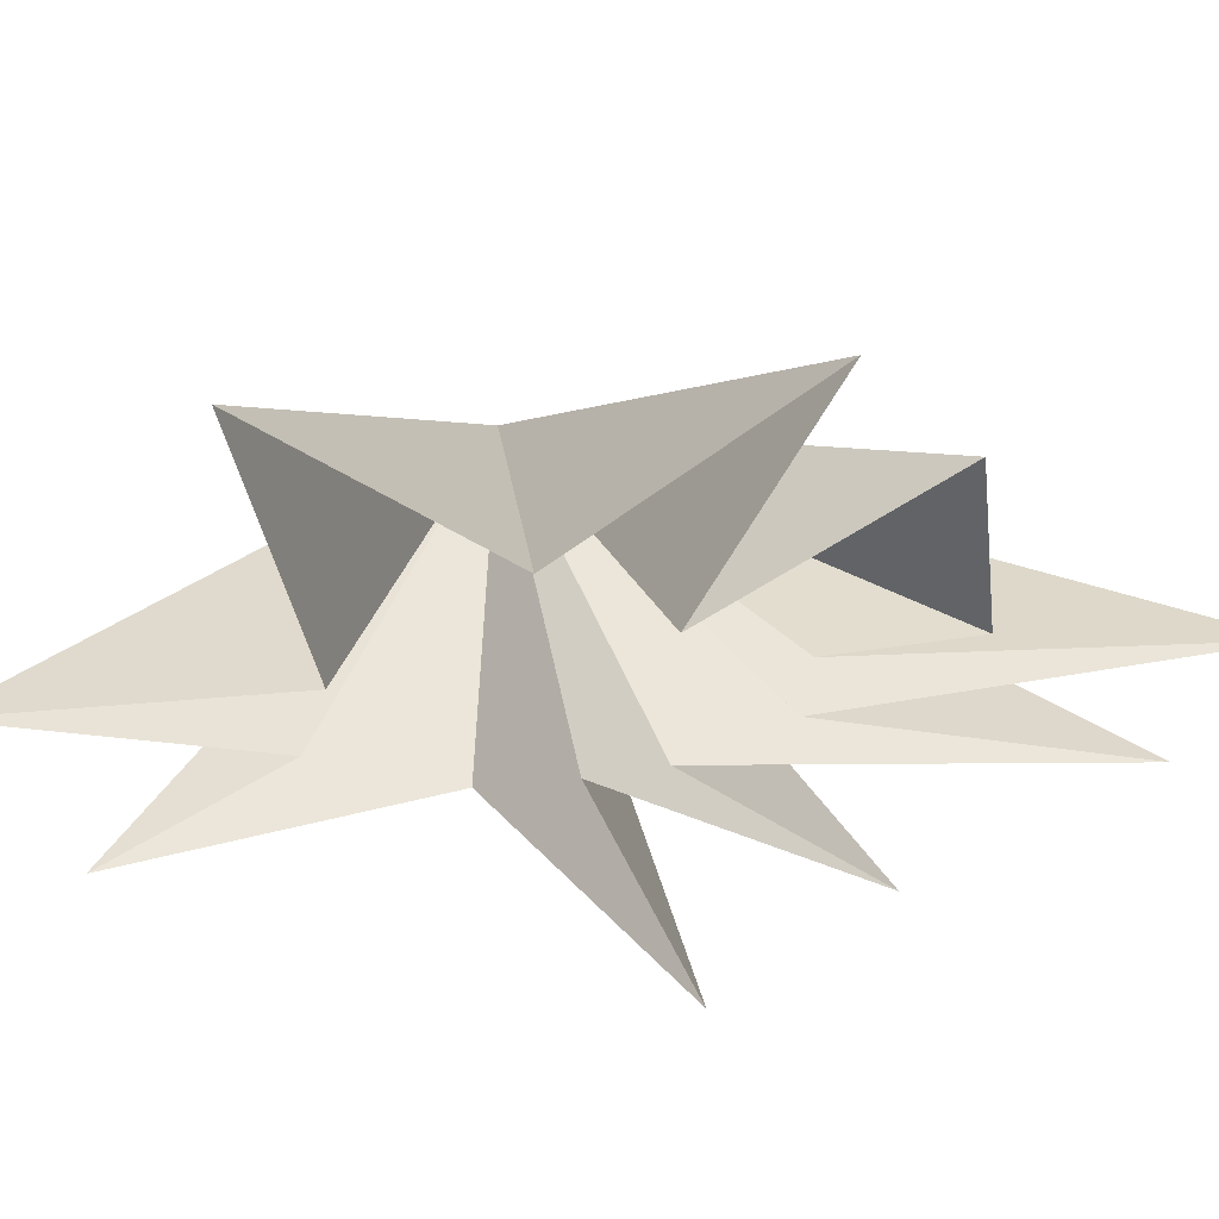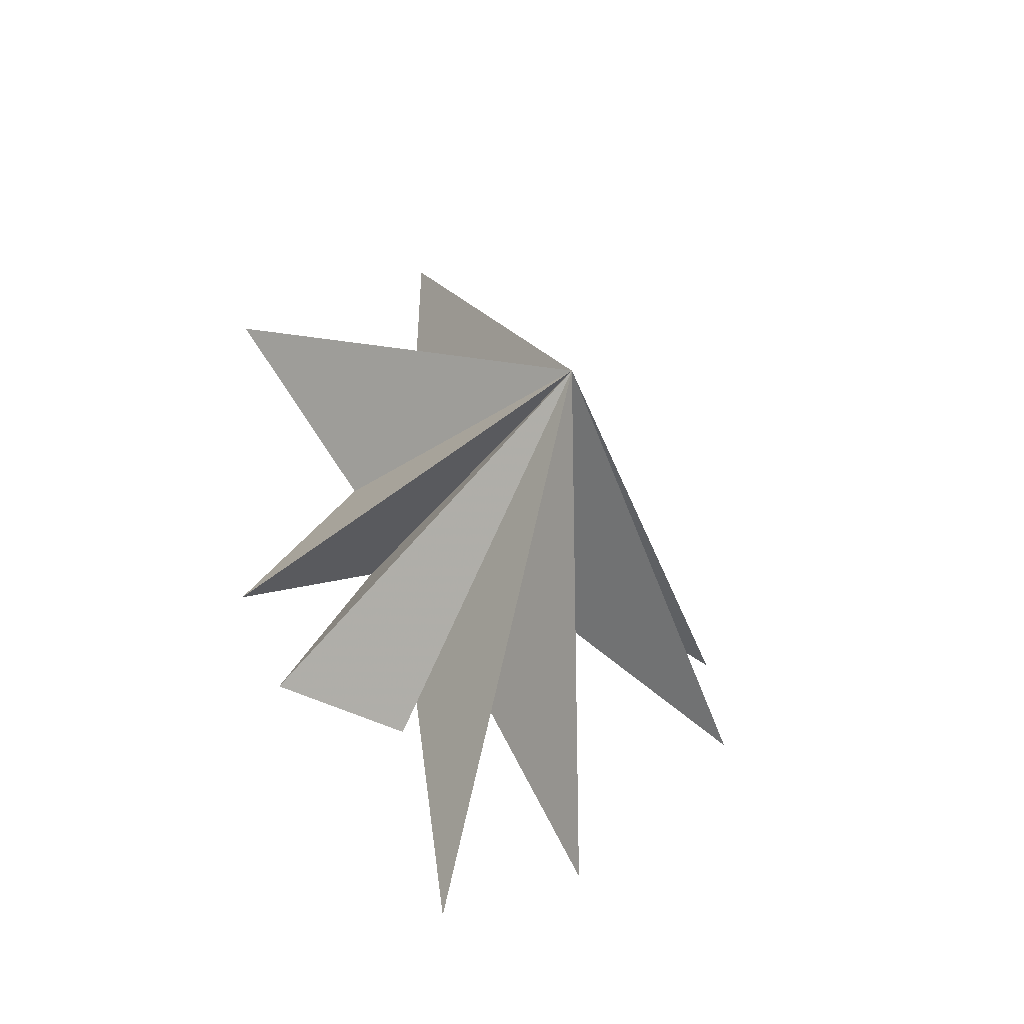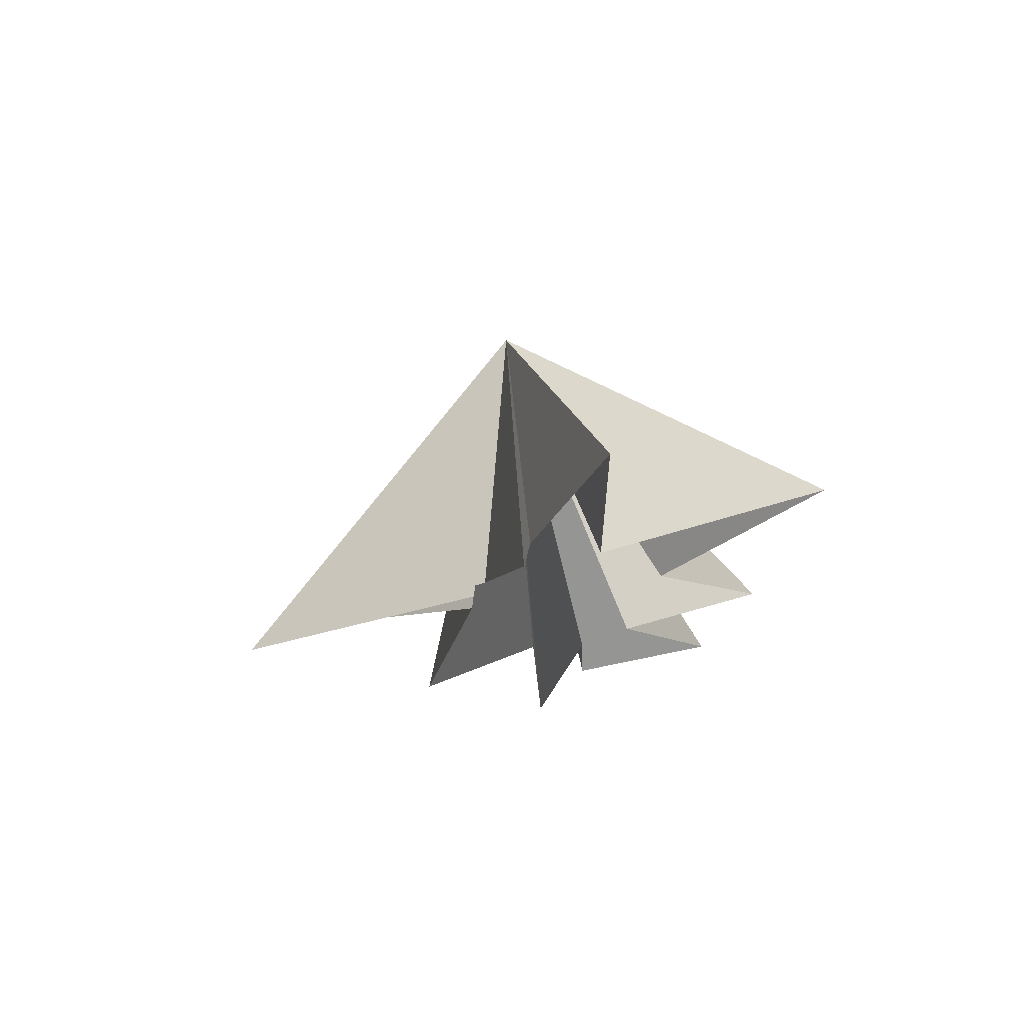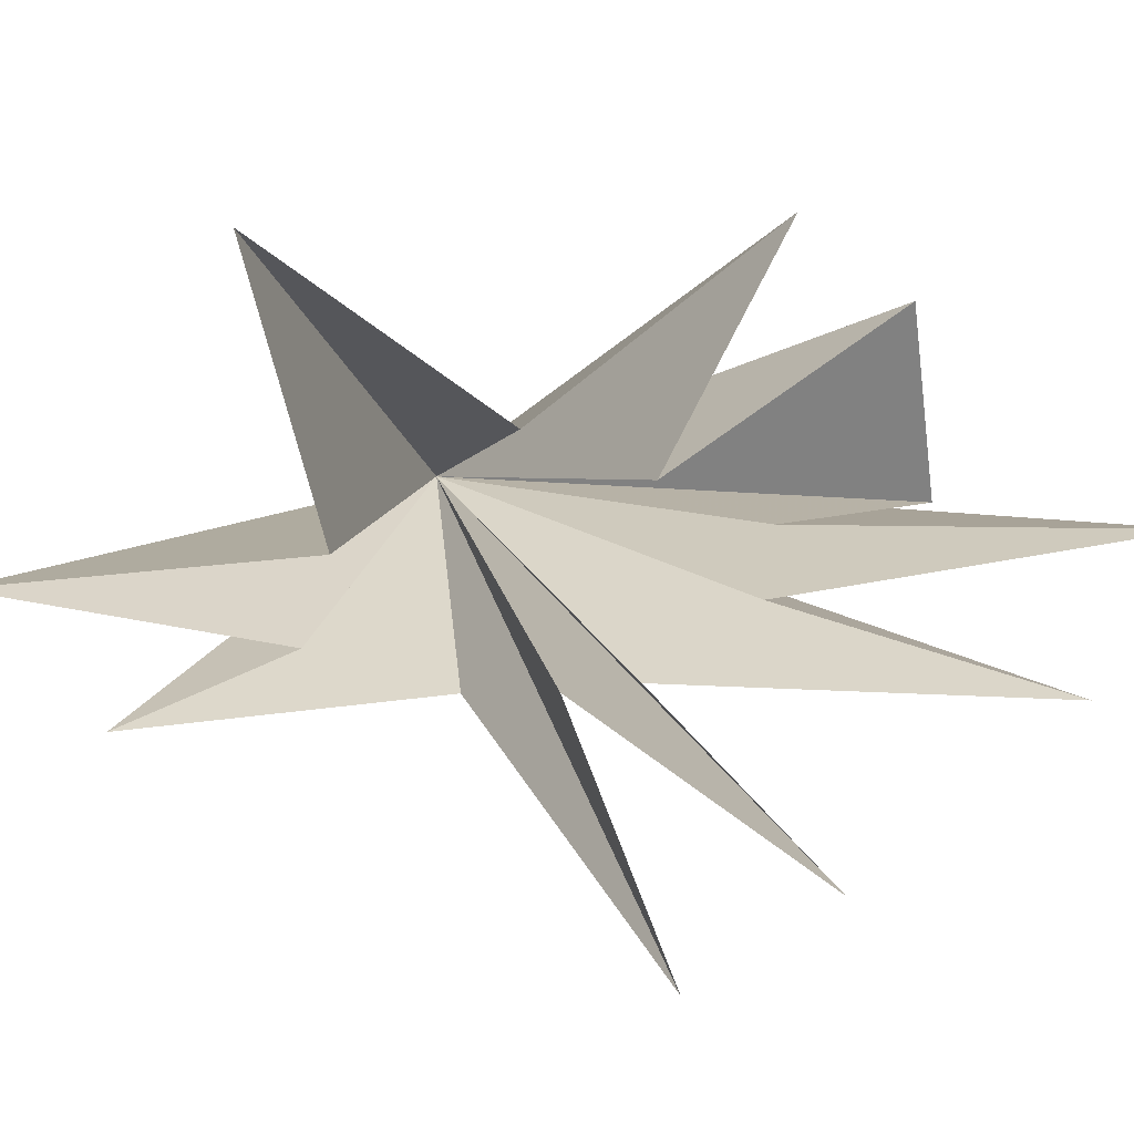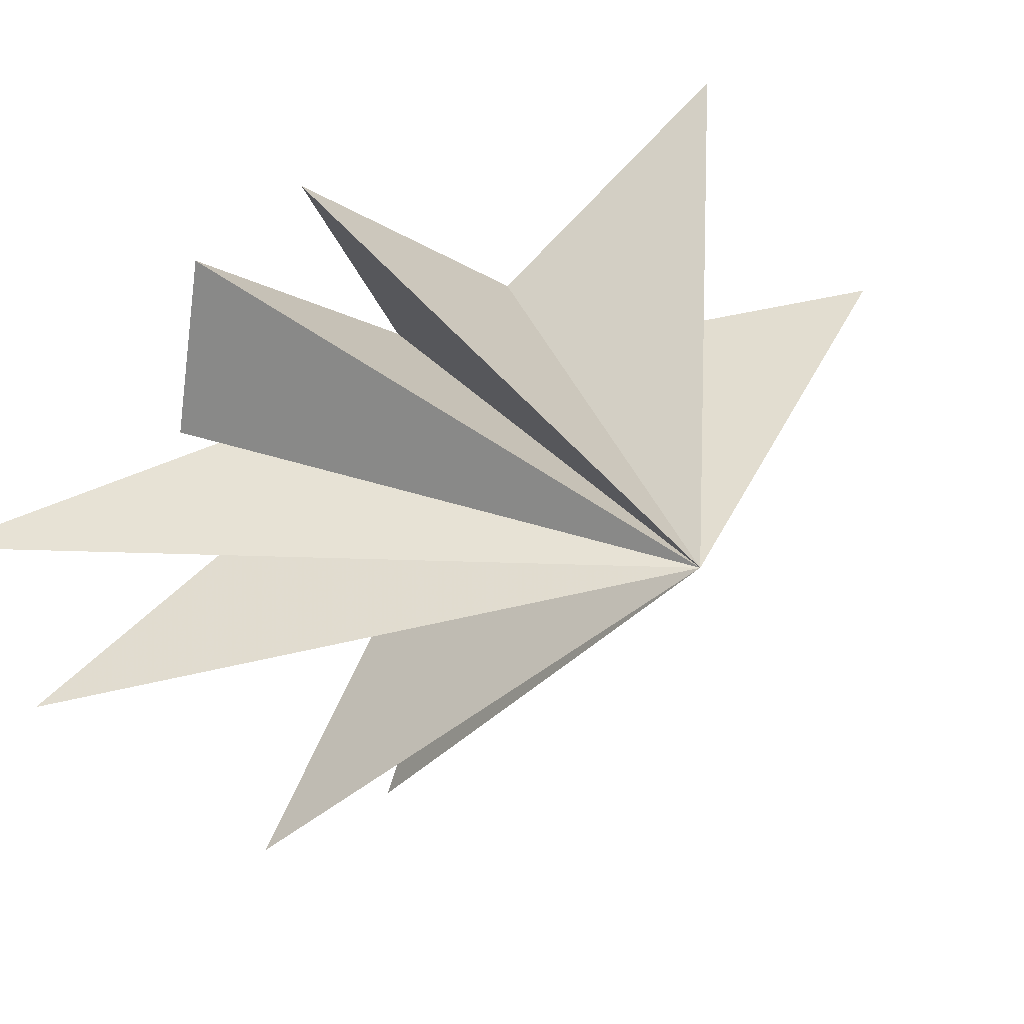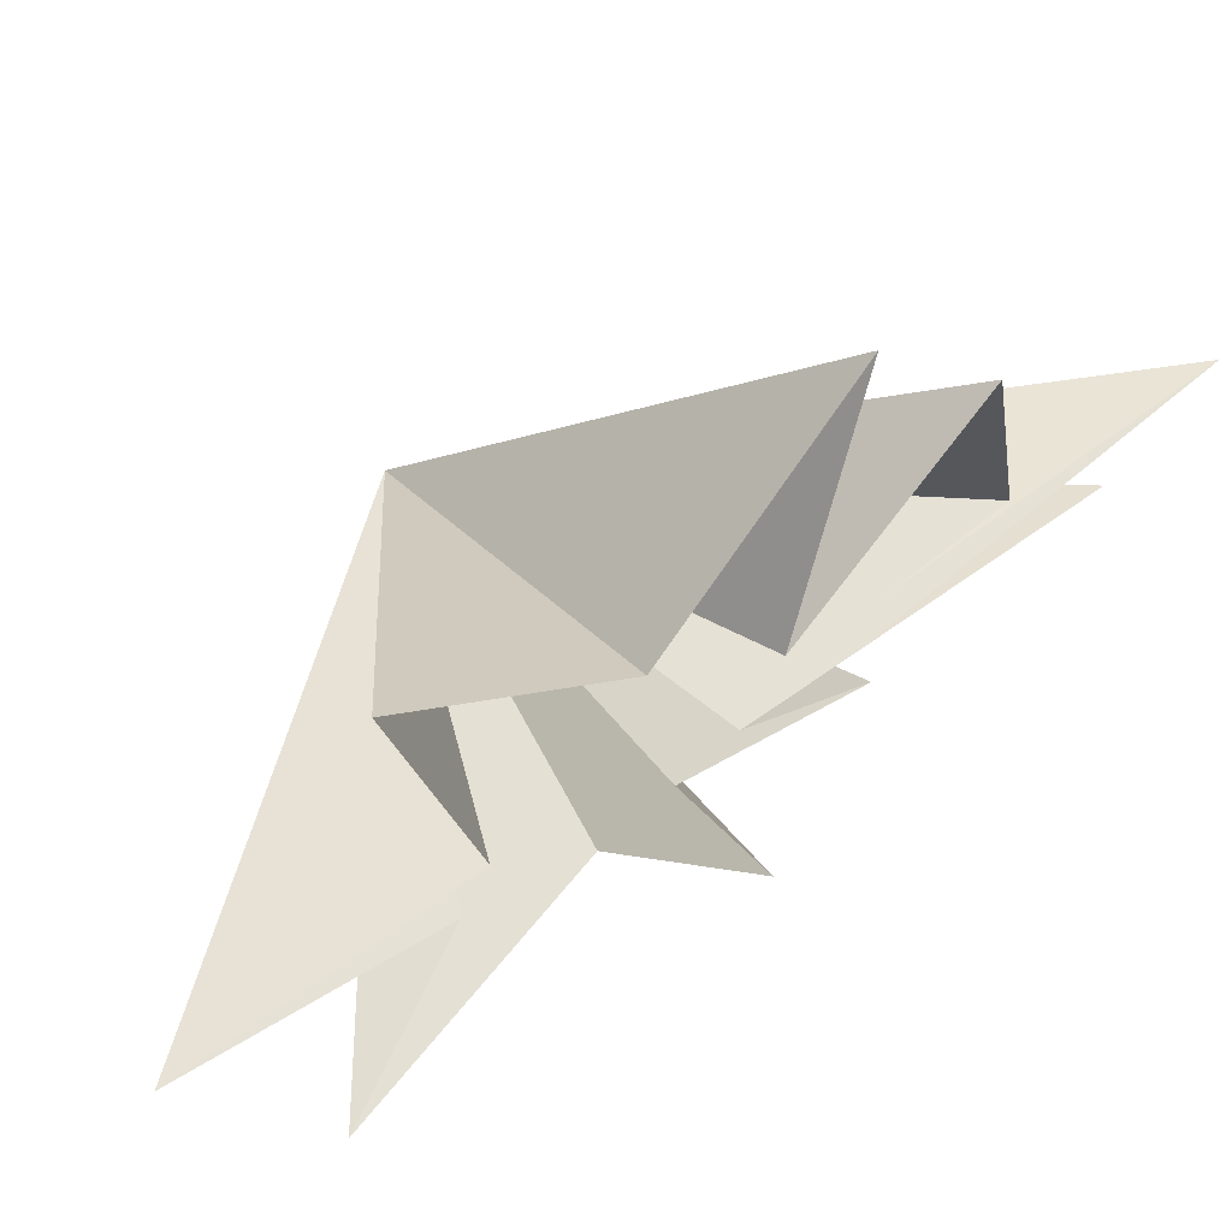
<metadata>
{"format":"obj","ext":"obj","renderer":"f3d","projection":"perspective","resolution":1024,"background":"white","views":[{"elev":46.0,"azim":82.6,"up":"+Y"},{"elev":-37.4,"azim":-112.9,"up":"+Z"},{"elev":69.9,"azim":85.3,"up":"+Z"},{"elev":22.6,"azim":75.2,"up":"+Y"},{"elev":23.4,"azim":-121.3,"up":"+Y"},{"elev":61.8,"azim":51.6,"up":"+Y"}]}
</metadata>
<code>
v 0.3257 0.3523 -5.739
v 0.3601 0.2607 -3.216
v 0.07725 -0.6572 -10.32
v 0.3458 -0.9654 -3.074
v 0.01164 3.489 -5.438
v -0.4643 -3.733 -9.018
v -0.2351 -2.412 -1.324
v -1.318 -7.27 -5.236
v -0.1066 -2.356 0.008479
v 0.2007 -7.803 -1.9
v 0.09945 -2.085 1.612
v 1.599 -1.359 7.056
v 0.07972 -1.078 3.998
v 0.08994 0.4131 8.92
v 0.2641 0.4446 3.563
v -0.3837 5.261 4.663
v -0.04934 1.998 0.627
v -0.8155 4.751 -3.836
v 0.5918 1.249 -1.288
v -6.376 -1.084 0.5332
f 3 4 20
f 20 2 3
f 1 2 20
f 4 6 20
f 6 7 20
f 20 7 8
f 8 9 20
f 5 20 19
f 18 19 20
f 13 14 20
f 5 1 20
f 9 10 20
f 10 11 20
f 20 11 12
f 12 13 20
f 14 15 20
f 17 20 16
f 20 17 18
f 16 20 15

</code>
